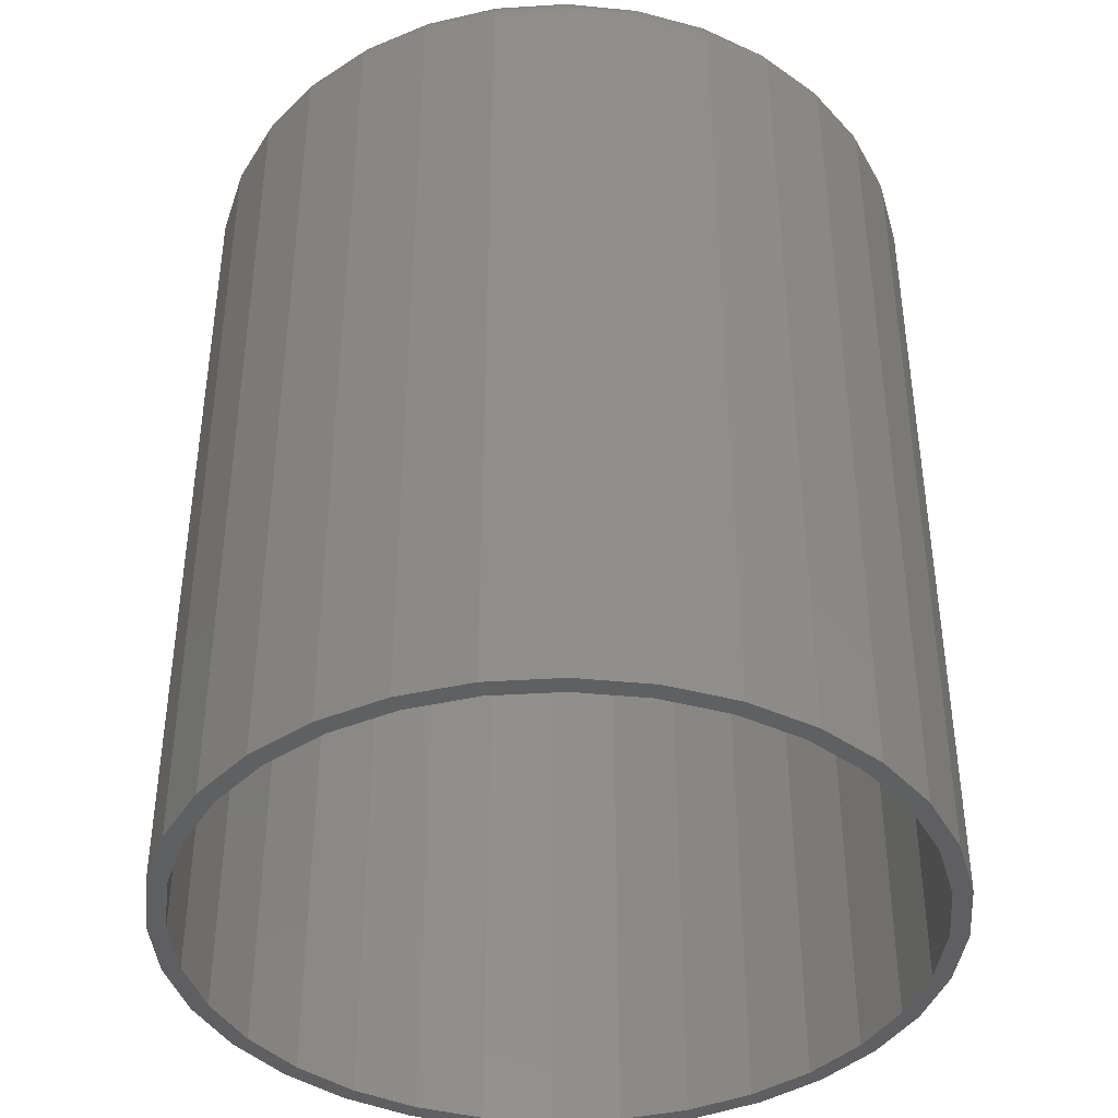
<metadata>
{"format":"stl","ext":"stl","renderer":"f3d","projection":"perspective","resolution":1024,"background":"white","views":[{"elev":-40.5,"azim":-23.7,"up":"+Z"}]}
</metadata>
<code>
# stl→obj: 384 verts, 764 faces
v 0.2921 0.45 0
v 0.2921 0.45 0.3594
v 0.2951 0.4808 0
v 0.2951 0.4808 0.3594
v 0.3041 0.5104 0
v 0.3041 0.5104 0.3594
v 0.3187 0.5377 0
v 0.3187 0.5377 0.3594
v 0.3384 0.5616 0
v 0.3384 0.5616 0.3594
v 0.3623 0.5813 0
v 0.3623 0.5813 0.3594
v 0.3896 0.5959 0
v 0.3896 0.5959 0.3594
v 0.4192 0.6049 0
v 0.4192 0.6049 0.3594
v 0.45 0.6079 0
v 0.45 0.6079 0.3594
v 0.4808 0.6049 0
v 0.4808 0.6049 0.3594
v 0.5104 0.5959 0
v 0.5104 0.5959 0.3594
v 0.5377 0.5813 0
v 0.5377 0.5813 0.3594
v 0.5616 0.5616 0
v 0.5616 0.5616 0.3594
v 0.5813 0.5377 0
v 0.5813 0.5377 0.3594
v 0.5959 0.5104 0
v 0.5959 0.5104 0.3594
v 0.6049 0.4808 0
v 0.6049 0.4808 0.3594
v 0.6079 0.45 0
v 0.6079 0.45 0.3594
v 0.6049 0.4192 0
v 0.6049 0.4192 0.3594
v 0.5959 0.3896 0
v 0.5959 0.3896 0.3594
v 0.5813 0.3623 0
v 0.5813 0.3623 0.3594
v 0.5616 0.3384 0
v 0.5616 0.3384 0.3594
v 0.5377 0.3187 0
v 0.5377 0.3187 0.3594
v 0.5104 0.3041 0
v 0.5104 0.3041 0.3594
v 0.4808 0.2951 0
v 0.4808 0.2951 0.3594
v 0.45 0.2921 0
v 0.45 0.2921 0.3594
v 0.4192 0.2951 0
v 0.4192 0.2951 0.3594
v 0.3896 0.3041 0
v 0.3896 0.3041 0.3594
v 0.3623 0.3187 0
v 0.3623 0.3187 0.3594
v 0.3384 0.3384 0
v 0.3384 0.3384 0.3594
v 0.3187 0.3623 0
v 0.3187 0.3623 0.3594
v 0.3041 0.3896 0
v 0.3041 0.3896 0.3594
v 0.2951 0.4192 0
v 0.2951 0.4192 0.3594
v 0.4222 0.5895 0.375
v 0.4778 0.5895 0.375
v 0.45 0.5923 0.375
v 0.3956 0.5814 0.375
v 0.5044 0.5814 0.375
v 0.5044 0.3186 0.375
v 0.4222 0.3105 0.375
v 0.4778 0.3105 0.375
v 0.45 0.3077 0.375
v 0.529 0.5683 0.375
v 0.371 0.5683 0.375
v 0.5506 0.5506 0.375
v 0.3494 0.5506 0.375
v 0.5683 0.529 0.375
v 0.3317 0.529 0.375
v 0.5814 0.5044 0.375
v 0.3186 0.5044 0.375
v 0.5895 0.4778 0.375
v 0.3105 0.4778 0.375
v 0.5923 0.45 0.375
v 0.3077 0.45 0.375
v 0.5895 0.4222 0.375
v 0.3105 0.4222 0.375
v 0.5814 0.3956 0.375
v 0.3186 0.3956 0.375
v 0.5683 0.371 0.375
v 0.3317 0.371 0.375
v 0.5506 0.3494 0.375
v 0.3494 0.3494 0.375
v 0.529 0.3317 0.375
v 0.371 0.3317 0.375
v 0.3956 0.3186 0.375
v 0.3047 0.45 0.3747
v 0.3075 0.4784 0.3747
v 0.3018 0.45 0.3738
v 0.3046 0.4789 0.3738
v 0.299 0.45 0.3724
v 0.3019 0.4794 0.3724
v 0.2967 0.45 0.3704
v 0.2996 0.4799 0.3704
v 0.2947 0.45 0.3681
v 0.2977 0.4803 0.3681
v 0.2933 0.45 0.3654
v 0.2963 0.4806 0.3654
v 0.2924 0.45 0.3624
v 0.2954 0.4807 0.3624
v 0.5925 0.4784 0.3747
v 0.5953 0.45 0.3747
v 0.5954 0.4789 0.3738
v 0.5982 0.45 0.3738
v 0.5981 0.4794 0.3724
v 0.601 0.45 0.3724
v 0.6004 0.4799 0.3704
v 0.6033 0.45 0.3704
v 0.6023 0.4803 0.3681
v 0.6053 0.45 0.3681
v 0.6037 0.4806 0.3654
v 0.6067 0.45 0.3654
v 0.6046 0.4807 0.3624
v 0.6076 0.45 0.3624
v 0.5843 0.5056 0.3747
v 0.587 0.5067 0.3738
v 0.5895 0.5078 0.3724
v 0.5916 0.5087 0.3704
v 0.5934 0.5094 0.3681
v 0.5948 0.51 0.3654
v 0.5956 0.5103 0.3624
v 0.5708 0.5307 0.3747
v 0.5733 0.5324 0.3738
v 0.5755 0.5339 0.3724
v 0.5775 0.5352 0.3704
v 0.5791 0.5363 0.3681
v 0.5803 0.5371 0.3654
v 0.581 0.5376 0.3624
v 0.5528 0.5528 0.3747
v 0.5548 0.5548 0.3738
v 0.5567 0.5567 0.3724
v 0.5584 0.5584 0.3704
v 0.5598 0.5598 0.3681
v 0.5608 0.5608 0.3654
v 0.5614 0.5614 0.3624
v 0.5307 0.5708 0.3747
v 0.5324 0.5733 0.3738
v 0.5339 0.5755 0.3724
v 0.5352 0.5775 0.3704
v 0.5363 0.5791 0.3681
v 0.5371 0.5803 0.3654
v 0.5376 0.581 0.3624
v 0.5056 0.5843 0.3747
v 0.5067 0.587 0.3738
v 0.5078 0.5895 0.3724
v 0.5087 0.5916 0.3704
v 0.5094 0.5934 0.3681
v 0.51 0.5948 0.3654
v 0.5103 0.5956 0.3624
v 0.4784 0.5925 0.3747
v 0.4789 0.5954 0.3738
v 0.4794 0.5981 0.3724
v 0.4799 0.6004 0.3704
v 0.4803 0.6023 0.3681
v 0.4806 0.6037 0.3654
v 0.4807 0.6046 0.3624
v 0.45 0.5953 0.3747
v 0.45 0.5982 0.3738
v 0.45 0.601 0.3724
v 0.45 0.6033 0.3704
v 0.45 0.6053 0.3681
v 0.45 0.6067 0.3654
v 0.45 0.6076 0.3624
v 0.4216 0.5925 0.3747
v 0.4211 0.5954 0.3738
v 0.4206 0.5981 0.3724
v 0.4201 0.6004 0.3704
v 0.4197 0.6023 0.3681
v 0.4194 0.6037 0.3654
v 0.4193 0.6046 0.3624
v 0.3944 0.5843 0.3747
v 0.3933 0.587 0.3738
v 0.3922 0.5895 0.3724
v 0.3913 0.5916 0.3704
v 0.3906 0.5934 0.3681
v 0.39 0.5948 0.3654
v 0.3897 0.5956 0.3624
v 0.3693 0.5708 0.3747
v 0.3676 0.5733 0.3738
v 0.3661 0.5755 0.3724
v 0.3648 0.5775 0.3704
v 0.3637 0.5791 0.3681
v 0.3629 0.5803 0.3654
v 0.3624 0.581 0.3624
v 0.3472 0.5528 0.3747
v 0.3452 0.5548 0.3738
v 0.3433 0.5567 0.3724
v 0.3416 0.5584 0.3704
v 0.3402 0.5598 0.3681
v 0.3392 0.5608 0.3654
v 0.3386 0.5614 0.3624
v 0.3292 0.5307 0.3747
v 0.3267 0.5324 0.3738
v 0.3245 0.5339 0.3724
v 0.3225 0.5352 0.3704
v 0.3209 0.5363 0.3681
v 0.3197 0.5371 0.3654
v 0.319 0.5376 0.3624
v 0.3157 0.5056 0.3747
v 0.313 0.5067 0.3738
v 0.3105 0.5078 0.3724
v 0.3084 0.5087 0.3704
v 0.3066 0.5094 0.3681
v 0.3052 0.51 0.3654
v 0.3044 0.5103 0.3624
v 0.5925 0.4216 0.3747
v 0.5954 0.4211 0.3738
v 0.5981 0.4206 0.3724
v 0.6004 0.4201 0.3704
v 0.6023 0.4197 0.3681
v 0.6037 0.4194 0.3654
v 0.6046 0.4193 0.3624
v 0.3075 0.4216 0.3747
v 0.3046 0.4211 0.3738
v 0.3019 0.4206 0.3724
v 0.2996 0.4201 0.3704
v 0.2977 0.4197 0.3681
v 0.2963 0.4194 0.3654
v 0.2954 0.4193 0.3624
v 0.3157 0.3944 0.3747
v 0.313 0.3933 0.3738
v 0.3105 0.3922 0.3724
v 0.3084 0.3913 0.3704
v 0.3066 0.3906 0.3681
v 0.3052 0.39 0.3654
v 0.3044 0.3897 0.3624
v 0.3292 0.3693 0.3747
v 0.3267 0.3676 0.3738
v 0.3245 0.3661 0.3724
v 0.3225 0.3648 0.3704
v 0.3209 0.3637 0.3681
v 0.3197 0.3629 0.3654
v 0.319 0.3624 0.3624
v 0.3472 0.3472 0.3747
v 0.3452 0.3452 0.3738
v 0.3433 0.3433 0.3724
v 0.3416 0.3416 0.3704
v 0.3402 0.3402 0.3681
v 0.3392 0.3392 0.3654
v 0.3386 0.3386 0.3624
v 0.3693 0.3292 0.3747
v 0.3676 0.3267 0.3738
v 0.3661 0.3245 0.3724
v 0.3648 0.3225 0.3704
v 0.3637 0.3209 0.3681
v 0.3629 0.3197 0.3654
v 0.3624 0.319 0.3624
v 0.3944 0.3157 0.3747
v 0.3933 0.313 0.3738
v 0.3922 0.3105 0.3724
v 0.3913 0.3084 0.3704
v 0.3906 0.3066 0.3681
v 0.39 0.3052 0.3654
v 0.3897 0.3044 0.3624
v 0.4216 0.3075 0.3747
v 0.4211 0.3046 0.3738
v 0.4206 0.3019 0.3724
v 0.4201 0.2996 0.3704
v 0.4197 0.2977 0.3681
v 0.4194 0.2963 0.3654
v 0.4193 0.2954 0.3624
v 0.45 0.3047 0.3747
v 0.45 0.3018 0.3738
v 0.45 0.299 0.3724
v 0.45 0.2967 0.3704
v 0.45 0.2947 0.3681
v 0.45 0.2933 0.3654
v 0.45 0.2924 0.3624
v 0.4784 0.3075 0.3747
v 0.4789 0.3046 0.3738
v 0.4794 0.3019 0.3724
v 0.4799 0.2996 0.3704
v 0.4803 0.2977 0.3681
v 0.4806 0.2963 0.3654
v 0.4807 0.2954 0.3624
v 0.5056 0.3157 0.3747
v 0.5067 0.313 0.3738
v 0.5078 0.3105 0.3724
v 0.5087 0.3084 0.3704
v 0.5094 0.3066 0.3681
v 0.51 0.3052 0.3654
v 0.5103 0.3044 0.3624
v 0.5307 0.3292 0.3747
v 0.5324 0.3267 0.3738
v 0.5339 0.3245 0.3724
v 0.5352 0.3225 0.3704
v 0.5363 0.3209 0.3681
v 0.5371 0.3197 0.3654
v 0.5376 0.319 0.3624
v 0.5528 0.3472 0.3747
v 0.5548 0.3452 0.3738
v 0.5567 0.3433 0.3724
v 0.5584 0.3416 0.3704
v 0.5598 0.3402 0.3681
v 0.5608 0.3392 0.3654
v 0.5614 0.3386 0.3624
v 0.5708 0.3693 0.3747
v 0.5733 0.3676 0.3738
v 0.5755 0.3661 0.3724
v 0.5775 0.3648 0.3704
v 0.5791 0.3637 0.3681
v 0.5803 0.3629 0.3654
v 0.581 0.3624 0.3624
v 0.5843 0.3944 0.3747
v 0.587 0.3933 0.3738
v 0.5895 0.3922 0.3724
v 0.5916 0.3913 0.3704
v 0.5934 0.3906 0.3681
v 0.5948 0.39 0.3654
v 0.5956 0.3897 0.3624
v 0.4207 0.5972 0
v 0.3926 0.5887 0
v 0.3666 0.5748 0
v 0.3439 0.5561 0
v 0.3252 0.5334 0
v 0.3113 0.5074 0
v 0.3028 0.4793 0
v 0.3028 0.4207 0
v 0.3113 0.3926 0
v 0.3252 0.3666 0
v 0.3439 0.3439 0
v 0.3666 0.3252 0
v 0.3926 0.3113 0
v 0.4207 0.3028 0
v 0.45 0.2999 0
v 0.45 0.6001 0
v 0.4793 0.5972 0
v 0.5074 0.5887 0
v 0.5334 0.5748 0
v 0.5561 0.5561 0
v 0.5748 0.5334 0
v 0.5887 0.5074 0
v 0.5972 0.4793 0
v 0.6001 0.45 0
v 0.5887 0.3926 0
v 0.5972 0.4207 0
v 0.5748 0.3666 0
v 0.5561 0.3439 0
v 0.5334 0.3252 0
v 0.5074 0.3113 0
v 0.4793 0.3028 0
v 0.2999 0.45 0
v 0.4793 0.3028 0.3672
v 0.5074 0.3113 0.3672
v 0.5334 0.3252 0.3672
v 0.5561 0.3439 0.3672
v 0.5748 0.3666 0.3672
v 0.5887 0.3926 0.3672
v 0.5972 0.4207 0.3672
v 0.6001 0.45 0.3672
v 0.45 0.2999 0.3672
v 0.4207 0.3028 0.3672
v 0.3926 0.3113 0.3672
v 0.3666 0.3252 0.3672
v 0.3439 0.3439 0.3672
v 0.3252 0.3666 0.3672
v 0.3113 0.3926 0.3672
v 0.3028 0.4207 0.3672
v 0.2999 0.45 0.3672
v 0.4207 0.5972 0.3672
v 0.3926 0.5887 0.3672
v 0.3666 0.5748 0.3672
v 0.3439 0.5561 0.3672
v 0.3252 0.5334 0.3672
v 0.3113 0.5074 0.3672
v 0.3028 0.4793 0.3672
v 0.45 0.6001 0.3672
v 0.4793 0.5972 0.3672
v 0.5074 0.5887 0.3672
v 0.5334 0.5748 0.3672
v 0.5561 0.5561 0.3672
v 0.5748 0.5334 0.3672
v 0.5887 0.5074 0.3672
v 0.5972 0.4793 0.3672
f 1 2 3
f 3 2 4
f 3 4 5
f 5 4 6
f 5 6 7
f 7 6 8
f 7 8 9
f 9 8 10
f 9 10 11
f 11 10 12
f 11 12 13
f 13 12 14
f 13 14 15
f 15 14 16
f 15 16 17
f 17 16 18
f 17 18 19
f 19 18 20
f 19 20 21
f 21 20 22
f 21 22 23
f 23 22 24
f 23 24 25
f 25 24 26
f 25 26 27
f 27 26 28
f 27 28 29
f 29 28 30
f 29 30 31
f 31 30 32
f 31 32 33
f 33 32 34
f 33 34 35
f 35 34 36
f 35 36 37
f 37 36 38
f 37 38 39
f 39 38 40
f 39 40 41
f 41 40 42
f 41 42 43
f 43 42 44
f 43 44 45
f 45 44 46
f 45 46 47
f 47 46 48
f 47 48 49
f 49 48 50
f 49 50 51
f 51 50 52
f 51 52 53
f 53 52 54
f 53 54 55
f 55 54 56
f 55 56 57
f 57 56 58
f 57 58 59
f 59 58 60
f 59 60 61
f 61 60 62
f 61 62 63
f 63 62 64
f 63 64 1
f 1 64 2
f 65 66 67
f 66 65 68
f 66 68 69
f 70 71 72
f 72 71 73
f 69 68 74
f 74 68 75
f 74 75 76
f 76 75 77
f 76 77 78
f 78 77 79
f 78 79 80
f 80 79 81
f 80 81 82
f 82 81 83
f 82 83 84
f 84 83 85
f 84 85 86
f 86 85 87
f 86 87 88
f 88 87 89
f 88 89 90
f 90 89 91
f 90 91 92
f 92 91 93
f 92 93 94
f 94 93 95
f 94 95 70
f 70 95 96
f 70 96 71
f 85 83 97
f 97 83 98
f 97 98 99
f 99 98 100
f 99 100 101
f 101 100 102
f 101 102 103
f 103 102 104
f 103 104 105
f 105 104 106
f 105 106 107
f 107 106 108
f 107 108 109
f 109 108 110
f 109 110 2
f 2 110 4
f 82 84 111
f 111 84 112
f 111 112 113
f 113 112 114
f 113 114 115
f 115 114 116
f 115 116 117
f 117 116 118
f 117 118 119
f 119 118 120
f 119 120 121
f 121 120 122
f 121 122 123
f 123 122 124
f 123 124 32
f 32 124 34
f 80 82 125
f 125 82 111
f 125 111 126
f 126 111 113
f 126 113 127
f 127 113 115
f 127 115 128
f 128 115 117
f 128 117 129
f 129 117 119
f 129 119 130
f 130 119 121
f 130 121 131
f 131 121 123
f 131 123 30
f 30 123 32
f 78 80 132
f 132 80 125
f 132 125 133
f 133 125 126
f 133 126 134
f 134 126 127
f 134 127 135
f 135 127 128
f 135 128 136
f 136 128 129
f 136 129 137
f 137 129 130
f 137 130 138
f 138 130 131
f 138 131 28
f 28 131 30
f 76 78 139
f 139 78 132
f 139 132 140
f 140 132 133
f 140 133 141
f 141 133 134
f 141 134 142
f 142 134 135
f 142 135 143
f 143 135 136
f 143 136 144
f 144 136 137
f 144 137 145
f 145 137 138
f 145 138 26
f 26 138 28
f 74 76 146
f 146 76 139
f 146 139 147
f 147 139 140
f 147 140 148
f 148 140 141
f 148 141 149
f 149 141 142
f 149 142 150
f 150 142 143
f 150 143 151
f 151 143 144
f 151 144 152
f 152 144 145
f 152 145 24
f 24 145 26
f 69 74 153
f 153 74 146
f 153 146 154
f 154 146 147
f 154 147 155
f 155 147 148
f 155 148 156
f 156 148 149
f 156 149 157
f 157 149 150
f 157 150 158
f 158 150 151
f 158 151 159
f 159 151 152
f 159 152 22
f 22 152 24
f 66 69 160
f 160 69 153
f 160 153 161
f 161 153 154
f 161 154 162
f 162 154 155
f 162 155 163
f 163 155 156
f 163 156 164
f 164 156 157
f 164 157 165
f 165 157 158
f 165 158 166
f 166 158 159
f 166 159 20
f 20 159 22
f 67 66 167
f 167 66 160
f 167 160 168
f 168 160 161
f 168 161 169
f 169 161 162
f 169 162 170
f 170 162 163
f 170 163 171
f 171 163 164
f 171 164 172
f 172 164 165
f 172 165 173
f 173 165 166
f 173 166 18
f 18 166 20
f 65 67 174
f 174 67 167
f 174 167 175
f 175 167 168
f 175 168 176
f 176 168 169
f 176 169 177
f 177 169 170
f 177 170 178
f 178 170 171
f 178 171 179
f 179 171 172
f 179 172 180
f 180 172 173
f 180 173 16
f 16 173 18
f 68 65 181
f 181 65 174
f 181 174 182
f 182 174 175
f 182 175 183
f 183 175 176
f 183 176 184
f 184 176 177
f 184 177 185
f 185 177 178
f 185 178 186
f 186 178 179
f 186 179 187
f 187 179 180
f 187 180 14
f 14 180 16
f 75 68 188
f 188 68 181
f 188 181 189
f 189 181 182
f 189 182 190
f 190 182 183
f 190 183 191
f 191 183 184
f 191 184 192
f 192 184 185
f 192 185 193
f 193 185 186
f 193 186 194
f 194 186 187
f 194 187 12
f 12 187 14
f 77 75 195
f 195 75 188
f 195 188 196
f 196 188 189
f 196 189 197
f 197 189 190
f 197 190 198
f 198 190 191
f 198 191 199
f 199 191 192
f 199 192 200
f 200 192 193
f 200 193 201
f 201 193 194
f 201 194 10
f 10 194 12
f 79 77 202
f 202 77 195
f 202 195 203
f 203 195 196
f 203 196 204
f 204 196 197
f 204 197 205
f 205 197 198
f 205 198 206
f 206 198 199
f 206 199 207
f 207 199 200
f 207 200 208
f 208 200 201
f 208 201 8
f 8 201 10
f 81 79 209
f 209 79 202
f 209 202 210
f 210 202 203
f 210 203 211
f 211 203 204
f 211 204 212
f 212 204 205
f 212 205 213
f 213 205 206
f 213 206 214
f 214 206 207
f 214 207 215
f 215 207 208
f 215 208 6
f 6 208 8
f 83 81 98
f 98 81 209
f 98 209 100
f 100 209 210
f 100 210 102
f 102 210 211
f 102 211 104
f 104 211 212
f 104 212 106
f 106 212 213
f 106 213 108
f 108 213 214
f 108 214 110
f 110 214 215
f 110 215 4
f 4 215 6
f 84 86 112
f 112 86 216
f 112 216 114
f 114 216 217
f 114 217 116
f 116 217 218
f 116 218 118
f 118 218 219
f 118 219 120
f 120 219 220
f 120 220 122
f 122 220 221
f 122 221 124
f 124 221 222
f 124 222 34
f 34 222 36
f 87 85 223
f 223 85 97
f 223 97 224
f 224 97 99
f 224 99 225
f 225 99 101
f 225 101 226
f 226 101 103
f 226 103 227
f 227 103 105
f 227 105 228
f 228 105 107
f 228 107 229
f 229 107 109
f 229 109 64
f 64 109 2
f 89 87 230
f 230 87 223
f 230 223 231
f 231 223 224
f 231 224 232
f 232 224 225
f 232 225 233
f 233 225 226
f 233 226 234
f 234 226 227
f 234 227 235
f 235 227 228
f 235 228 236
f 236 228 229
f 236 229 62
f 62 229 64
f 91 89 237
f 237 89 230
f 237 230 238
f 238 230 231
f 238 231 239
f 239 231 232
f 239 232 240
f 240 232 233
f 240 233 241
f 241 233 234
f 241 234 242
f 242 234 235
f 242 235 243
f 243 235 236
f 243 236 60
f 60 236 62
f 93 91 244
f 244 91 237
f 244 237 245
f 245 237 238
f 245 238 246
f 246 238 239
f 246 239 247
f 247 239 240
f 247 240 248
f 248 240 241
f 248 241 249
f 249 241 242
f 249 242 250
f 250 242 243
f 250 243 58
f 58 243 60
f 95 93 251
f 251 93 244
f 251 244 252
f 252 244 245
f 252 245 253
f 253 245 246
f 253 246 254
f 254 246 247
f 254 247 255
f 255 247 248
f 255 248 256
f 256 248 249
f 256 249 257
f 257 249 250
f 257 250 56
f 56 250 58
f 96 95 258
f 258 95 251
f 258 251 259
f 259 251 252
f 259 252 260
f 260 252 253
f 260 253 261
f 261 253 254
f 261 254 262
f 262 254 255
f 262 255 263
f 263 255 256
f 263 256 264
f 264 256 257
f 264 257 54
f 54 257 56
f 71 96 265
f 265 96 258
f 265 258 266
f 266 258 259
f 266 259 267
f 267 259 260
f 267 260 268
f 268 260 261
f 268 261 269
f 269 261 262
f 269 262 270
f 270 262 263
f 270 263 271
f 271 263 264
f 271 264 52
f 52 264 54
f 73 71 272
f 272 71 265
f 272 265 273
f 273 265 266
f 273 266 274
f 274 266 267
f 274 267 275
f 275 267 268
f 275 268 276
f 276 268 269
f 276 269 277
f 277 269 270
f 277 270 278
f 278 270 271
f 278 271 50
f 50 271 52
f 72 73 279
f 279 73 272
f 279 272 280
f 280 272 273
f 280 273 281
f 281 273 274
f 281 274 282
f 282 274 275
f 282 275 283
f 283 275 276
f 283 276 284
f 284 276 277
f 284 277 285
f 285 277 278
f 285 278 48
f 48 278 50
f 70 72 286
f 286 72 279
f 286 279 287
f 287 279 280
f 287 280 288
f 288 280 281
f 288 281 289
f 289 281 282
f 289 282 290
f 290 282 283
f 290 283 291
f 291 283 284
f 291 284 292
f 292 284 285
f 292 285 46
f 46 285 48
f 94 70 293
f 293 70 286
f 293 286 294
f 294 286 287
f 294 287 295
f 295 287 288
f 295 288 296
f 296 288 289
f 296 289 297
f 297 289 290
f 297 290 298
f 298 290 291
f 298 291 299
f 299 291 292
f 299 292 44
f 44 292 46
f 92 94 300
f 300 94 293
f 300 293 301
f 301 293 294
f 301 294 302
f 302 294 295
f 302 295 303
f 303 295 296
f 303 296 304
f 304 296 297
f 304 297 305
f 305 297 298
f 305 298 306
f 306 298 299
f 306 299 42
f 42 299 44
f 90 92 307
f 307 92 300
f 307 300 308
f 308 300 301
f 308 301 309
f 309 301 302
f 309 302 310
f 310 302 303
f 310 303 311
f 311 303 304
f 311 304 312
f 312 304 305
f 312 305 313
f 313 305 306
f 313 306 40
f 40 306 42
f 88 90 314
f 314 90 307
f 314 307 315
f 315 307 308
f 315 308 316
f 316 308 309
f 316 309 317
f 317 309 310
f 317 310 318
f 318 310 311
f 318 311 319
f 319 311 312
f 319 312 320
f 320 312 313
f 320 313 38
f 38 313 40
f 86 88 216
f 216 88 314
f 216 314 217
f 217 314 315
f 217 315 218
f 218 315 316
f 218 316 219
f 219 316 317
f 219 317 220
f 220 317 318
f 220 318 221
f 221 318 319
f 221 319 222
f 222 319 320
f 222 320 36
f 36 320 38
f 13 321 322
f 322 11 13
f 323 11 322
f 9 11 323
f 324 9 323
f 7 9 324
f 325 7 324
f 5 7 325
f 326 5 325
f 3 5 326
f 327 3 326
f 63 328 329
f 329 61 63
f 61 329 330
f 330 59 61
f 59 330 331
f 331 57 59
f 57 331 332
f 332 55 57
f 55 332 333
f 333 53 55
f 334 53 333
f 51 53 334
f 51 334 335
f 49 51 335
f 336 17 19
f 337 336 19
f 21 337 19
f 338 337 21
f 23 338 21
f 23 339 338
f 339 23 25
f 25 340 339
f 340 25 27
f 27 341 340
f 341 27 29
f 29 342 341
f 342 29 31
f 31 343 342
f 343 31 344
f 345 346 35
f 37 345 35
f 347 345 37
f 39 347 37
f 348 347 39
f 41 348 39
f 349 348 41
f 43 349 41
f 350 349 43
f 45 350 43
f 45 351 350
f 351 45 47
f 335 351 47
f 47 49 335
f 33 35 346
f 33 346 344
f 33 344 31
f 1 3 327
f 1 327 352
f 1 352 328
f 1 328 63
f 15 17 336
f 15 336 321
f 15 321 13
f 335 353 351
f 351 353 354
f 351 354 350
f 350 354 355
f 350 355 349
f 349 355 356
f 349 356 348
f 348 356 357
f 348 357 347
f 347 357 358
f 347 358 345
f 345 358 359
f 345 359 346
f 346 359 360
f 346 360 344
f 353 335 361
f 361 335 334
f 361 334 362
f 362 334 333
f 362 333 363
f 363 333 332
f 363 332 364
f 364 332 331
f 364 331 365
f 365 331 330
f 365 330 366
f 366 330 329
f 366 329 367
f 367 329 328
f 367 328 368
f 368 328 352
f 368 352 369
f 336 370 321
f 321 370 371
f 321 371 322
f 322 371 372
f 322 372 323
f 323 372 373
f 323 373 324
f 324 373 374
f 324 374 325
f 325 374 375
f 325 375 326
f 326 375 376
f 326 376 327
f 327 376 369
f 327 369 352
f 370 336 377
f 377 336 337
f 377 337 378
f 378 337 338
f 378 338 379
f 379 338 339
f 379 339 380
f 380 339 340
f 380 340 381
f 381 340 341
f 381 341 382
f 382 341 342
f 382 342 383
f 383 342 343
f 383 343 384
f 384 343 344
f 384 344 360
f 377 378 370
f 371 370 378
f 379 371 378
f 353 362 354
f 361 362 353
f 362 363 354
f 354 363 364
f 354 364 355
f 355 364 365
f 355 365 356
f 356 365 366
f 356 366 357
f 357 366 367
f 357 367 358
f 358 367 368
f 358 368 359
f 359 368 369
f 359 369 360
f 360 369 376
f 360 376 384
f 384 376 375
f 384 375 383
f 383 375 374
f 383 374 382
f 382 374 373
f 382 373 381
f 381 373 372
f 381 372 380
f 380 372 371
f 380 371 379

</code>
